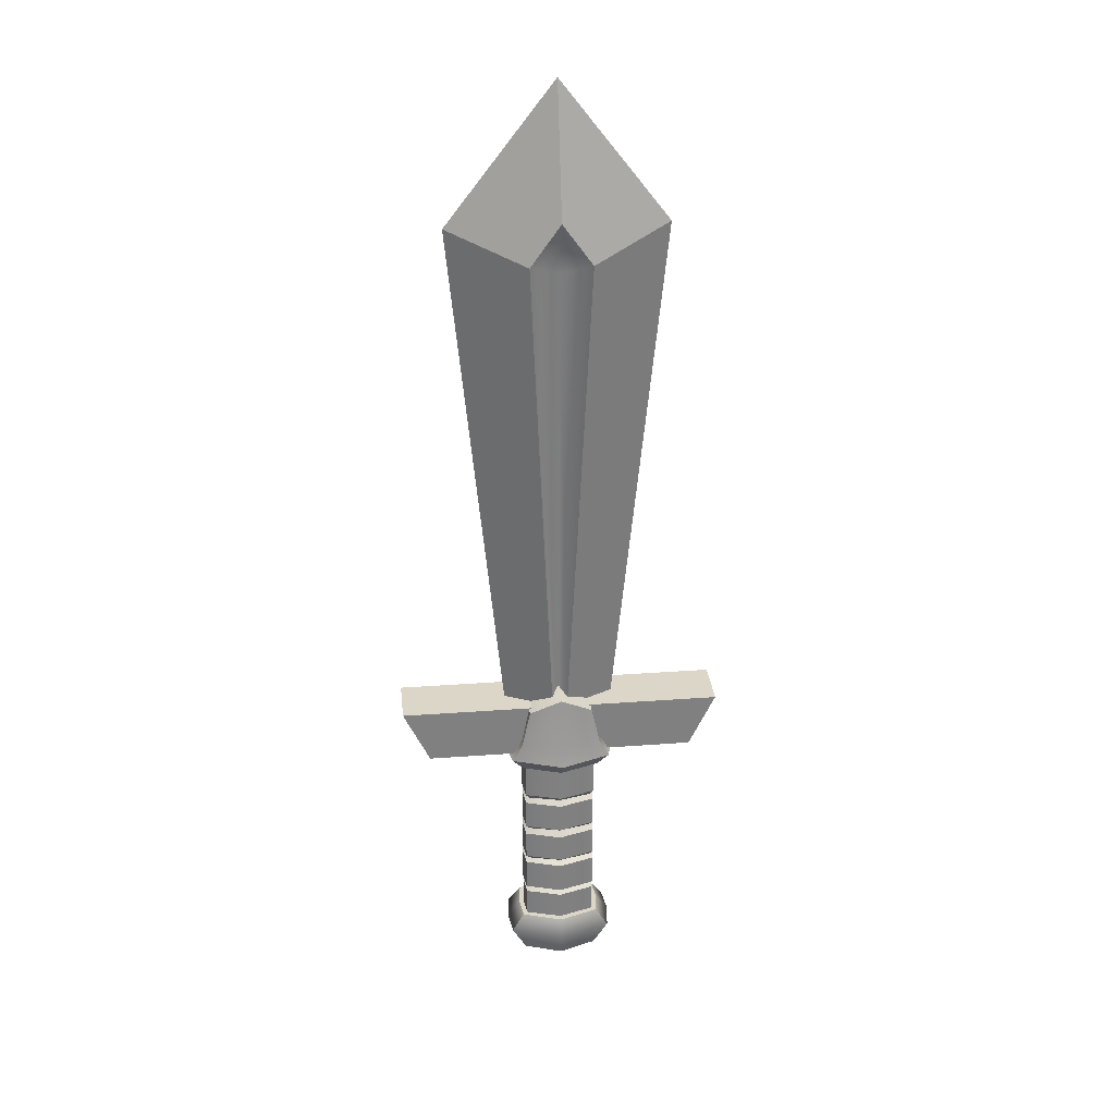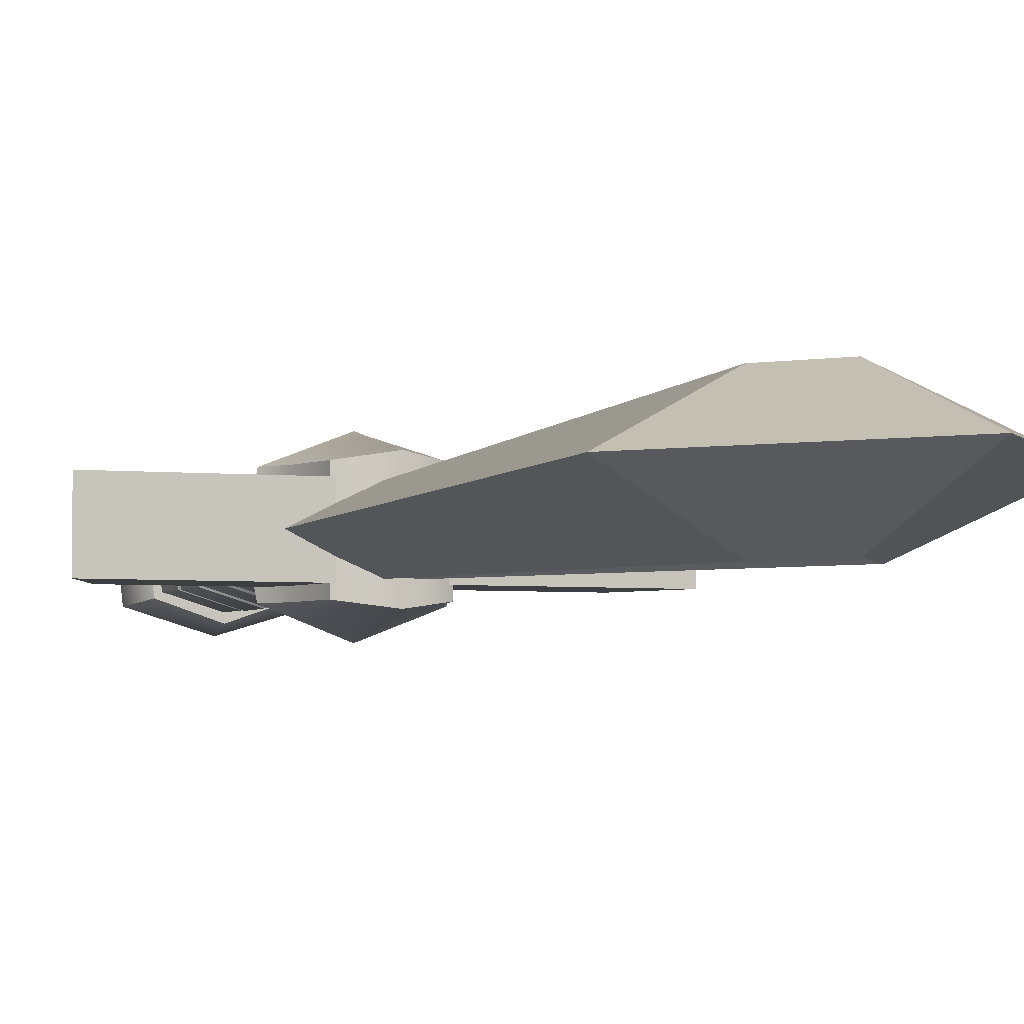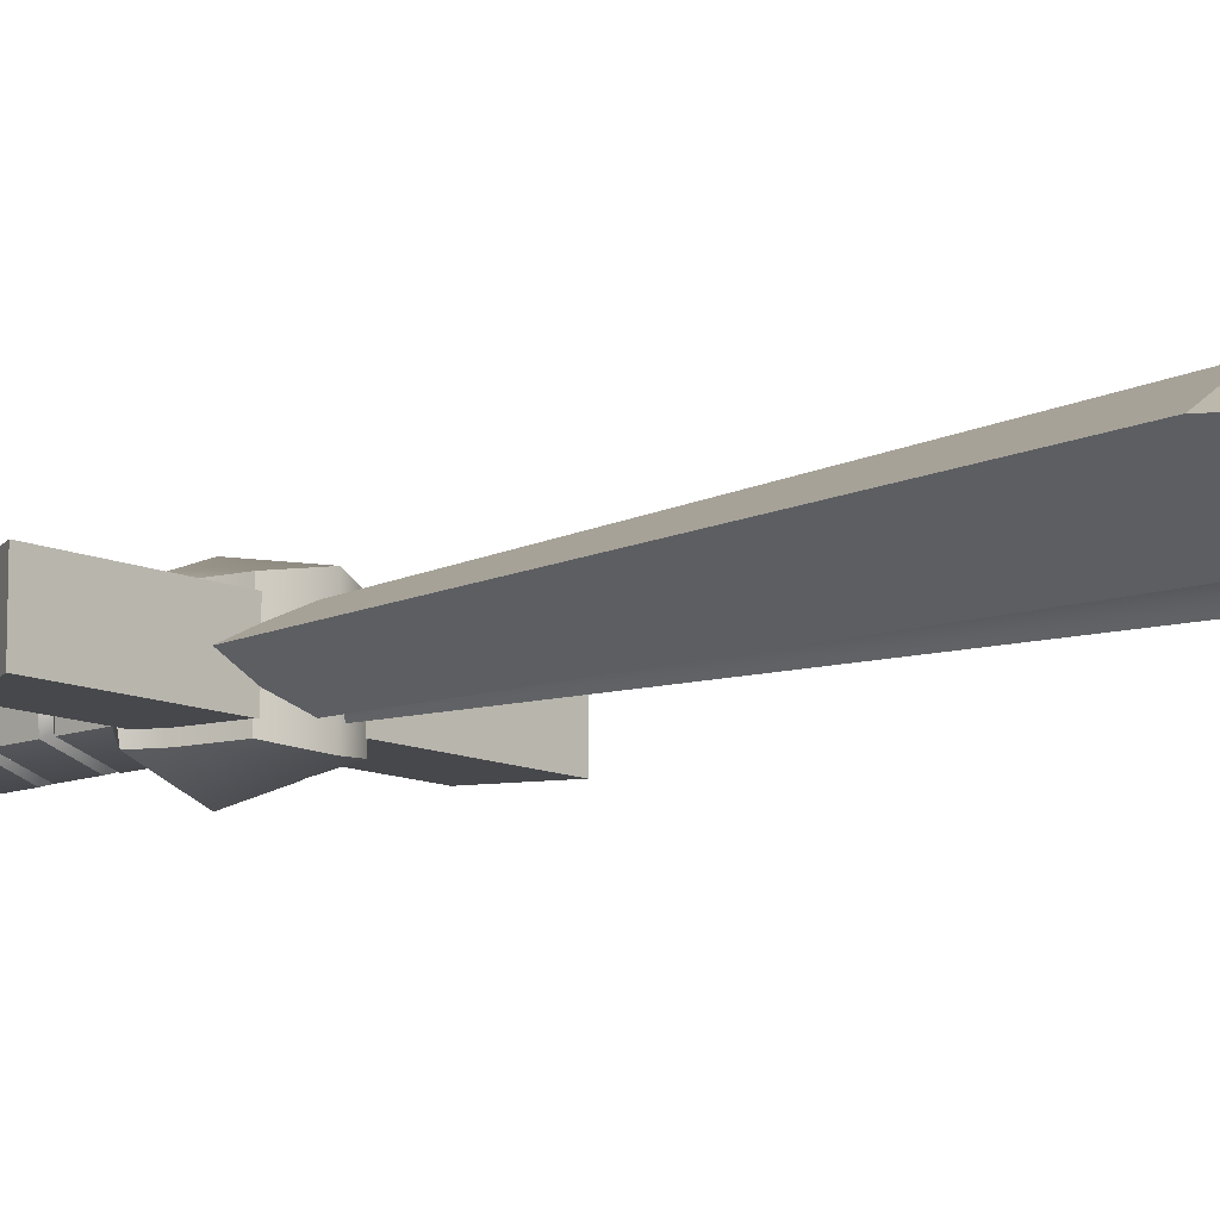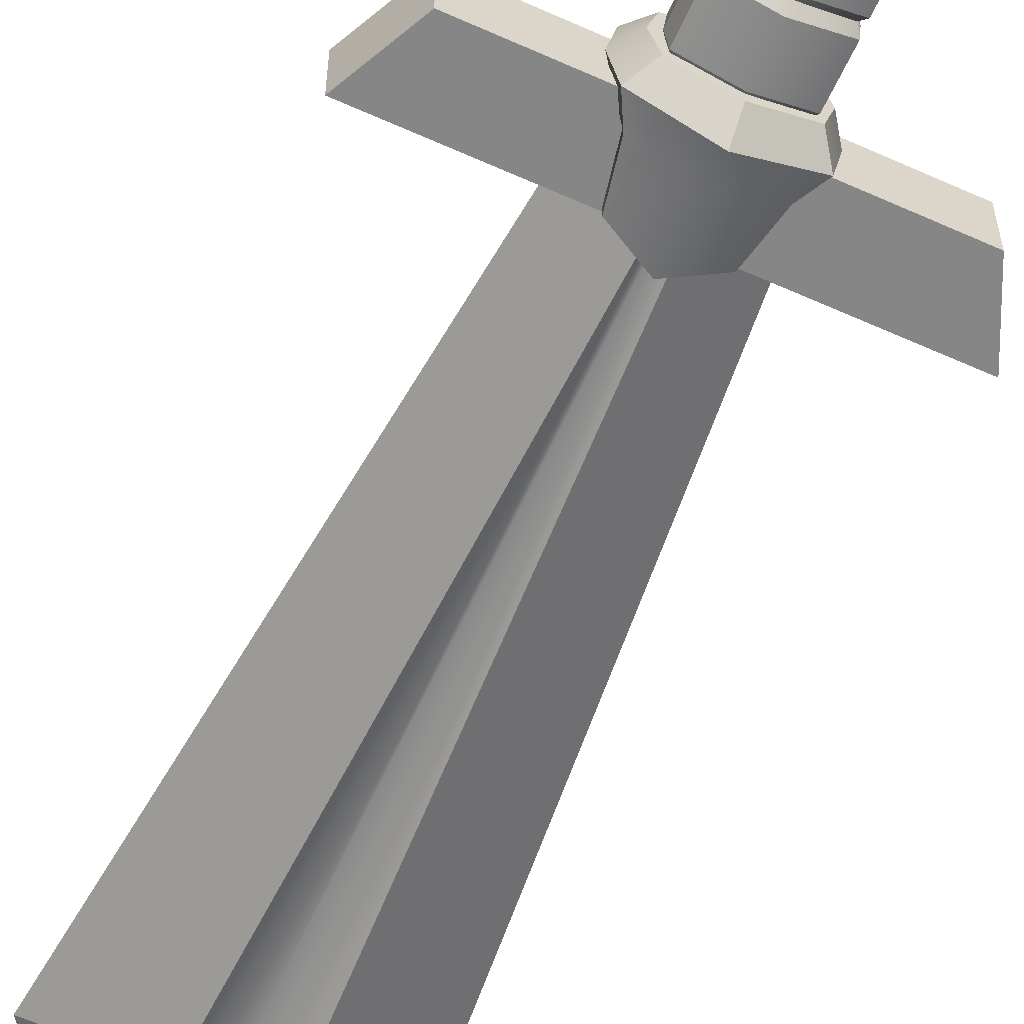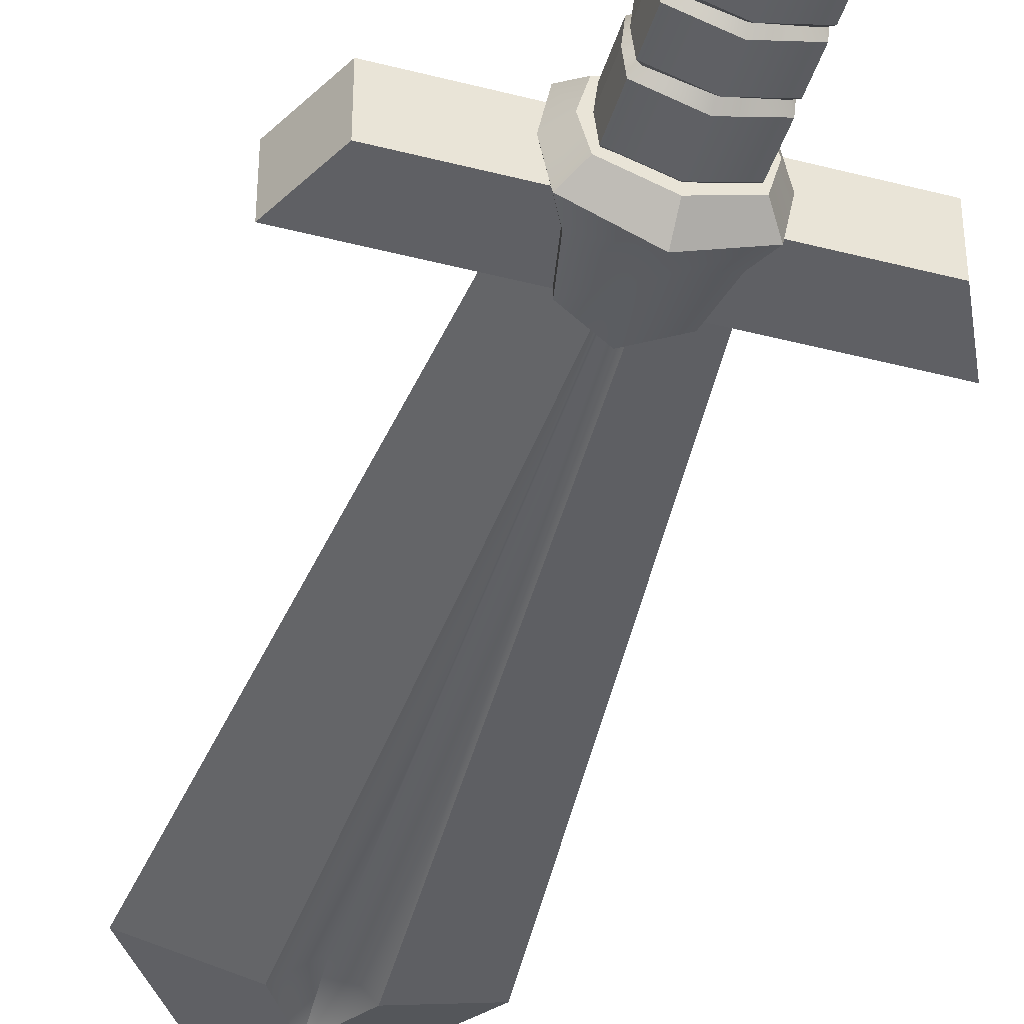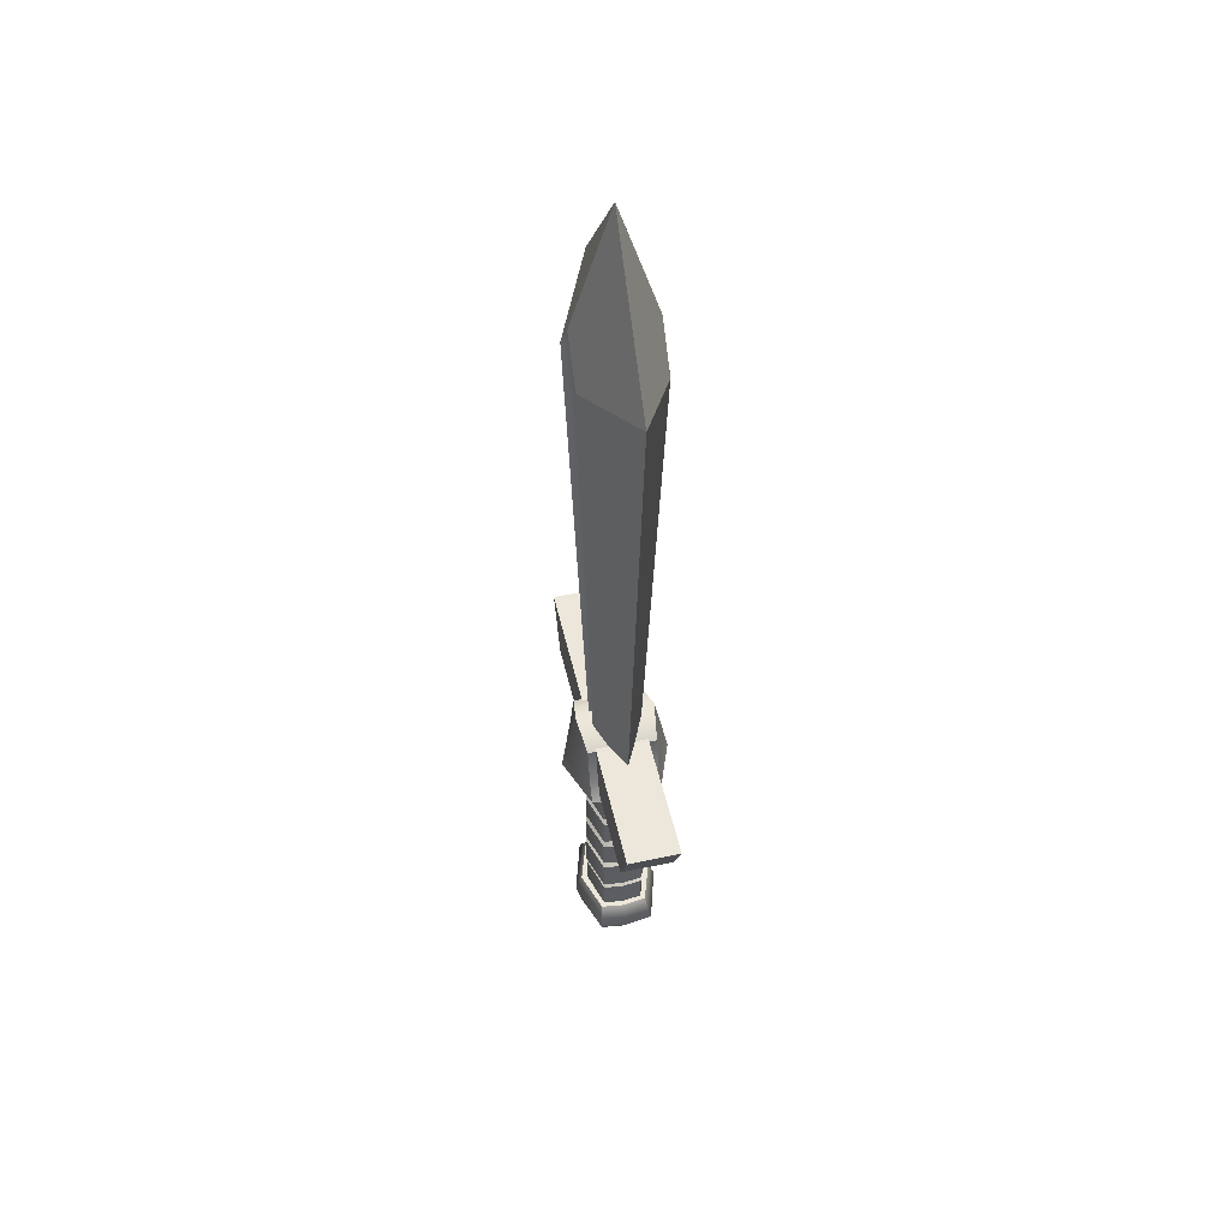
<metadata>
{"format":"obj","ext":"obj","renderer":"f3d","projection":"perspective","resolution":1024,"background":"white","views":[{"elev":30.2,"azim":173.9,"up":"+Y"},{"elev":-3.5,"azim":158.9,"up":"+Z"},{"elev":-11.6,"azim":132.8,"up":"+Z"},{"elev":-62.1,"azim":-24.5,"up":"+Z"},{"elev":-43.6,"azim":-17.0,"up":"+Z"},{"elev":51.6,"azim":77.0,"up":"+Y"}]}
</metadata>
<code>
g default
v -0.7292 -9.31 -0.4436
v 0.7292 -9.31 -0.4436
v -0.7645 -8.438 -0.4436
v 0.7645 -8.438 -0.4436
v -1.007 -8.785 -0.5211
v 1.007 -8.785 -0.5211
v 0 -8.438 -0.6988
v 0 -9.31 -0.6988
v 0 -8.785 -0.8209
v 0.8249 -8.438 0
v 0 -8.438 0
v -0.8249 -8.438 0
v -1.068 -8.785 0
v -0.7896 -9.31 0
v 0 -9.4 0
v 0.7896 -9.31 0
v 1.068 -8.785 0
v -0.7292 -9.31 0.4436
v 0.7292 -9.31 0.4436
v -0.7645 -8.438 0.4436
v 0.7645 -8.438 0.4436
v -1.007 -8.785 0.5211
v 1.007 -8.785 0.5211
v 0 -8.438 0.6988
v 0 -9.31 0.6988
v 0 -8.785 0.8209
v 0 9.4 0
v 2.031 6.763 -0
v 1.056 -3.294 -0
v -1.056 -3.294 -0
v -2.031 6.763 -0
v 0.5657 6.259 0.7334
v -0 7.049 0.7334
v 0.1368 -3.294 0.4541
v -0.5657 6.259 0.7334
v -0.1368 -3.294 0.4541
v 0 -3.294 0.1632
v 0 6.015 0.3882
v 0.5657 6.259 -0.7334
v -0 7.049 -0.7334
v 0.1368 -3.294 -0.4541
v -0.5657 6.259 -0.7334
v -0.1368 -3.294 -0.4541
v 0 -3.294 -0.1632
v 0 6.015 -0.3882
v -0.9689 -4.276 0.6559
v 0.9689 -4.276 0.6559
v -0.6151 -3.156 0.6559
v 0.6151 -3.156 0.6559
v 0 -2.849 0.7469
v 0 -4.251 1.027
v 0 -4.599 0.7236
v -0.7421 -4.599 0.4743
v 0.7421 -4.599 0.4743
v -0.7708 -3.902 0.6559
v 0 -3.884 0.954
v 0.7708 -3.902 0.6559
v 0.6151 -3.156 0
v 0 -2.846 0
v -0.6151 -3.156 0
v -0.7708 -3.902 0
v -1.098 -4.276 0
v -0.8715 -4.599 0
v 0 -4.599 0
v 0.8715 -4.599 0
v 1.098 -4.276 0
v 0.7708 -3.902 0
v -0.9689 -4.276 -0.6559
v 0.9689 -4.276 -0.6559
v -0.6151 -3.156 -0.6559
v 0.6151 -3.156 -0.6559
v 0 -2.849 -0.7469
v 0 -4.251 -1.027
v 0 -4.599 -0.7236
v -0.7421 -4.599 -0.4743
v 0.7421 -4.599 -0.4743
v -0.7708 -3.902 -0.6559
v 0 -3.884 -0.954
v 0.7708 -3.902 -0.6559
v -0.6151 -8.504 0.3221
v 0 -8.504 0.4738
v 0.6151 -8.504 0.3221
v -0.6151 -4.512 0.3221
v 0 -4.512 0.4738
v 0.6151 -4.512 0.3221
v -0.6151 -4.512 0
v 0.6151 -4.512 0
v -0.6151 -8.504 0
v 0 -8.504 0
v 0.6151 -8.504 0
v 0 -5.469 0.4738
v -0.6151 -5.469 0.3221
v -0.6151 -5.469 0
v 0.6151 -5.469 0
v 0.6151 -5.469 0.3221
v 0 -6.245 0.4738
v -0.6151 -6.245 0.3221
v -0.6151 -6.245 0
v 0.6151 -6.245 0
v 0.6151 -6.245 0.3221
v 0 -7.021 0.4738
v -0.6151 -7.021 0.3221
v -0.6151 -7.021 0
v 0.6151 -7.021 0
v 0.6151 -7.021 0.3221
v 0 -7.797 0.4738
v -0.6151 -7.797 0.3221
v -0.6151 -7.797 0
v 0.6151 -7.797 0
v 0.6151 -7.797 0.3221
v 0 -5.349 0.5903
v -0.6948 -5.353 0.3803
v 0 -4.631 0.5903
v -0.6895 -4.631 0.3803
v -0.7351 -5.349 0
v -0.7351 -4.631 0
v 0.7351 -5.349 0
v 0.7351 -4.631 0
v 0.6948 -5.353 0.3803
v 0.6895 -4.631 0.3803
v 0 -6.159 0.5835
v -0.6852 -6.159 0.3769
v 0 -5.555 0.5835
v -0.6852 -5.555 0.3769
v -0.7282 -6.159 0
v -0.7282 -5.555 0
v 0.7282 -6.159 0
v 0.7282 -5.555 0
v 0.6852 -6.159 0.3769
v 0.6852 -5.555 0.3769
v 0 -6.923 0.5903
v -0.6895 -6.923 0.3803
v 0 -6.342 0.5903
v -0.6895 -6.342 0.3803
v -0.7351 -6.923 0
v -0.7351 -6.342 0
v 0.7351 -6.923 0
v 0.7351 -6.342 0
v 0.6895 -6.923 0.3803
v 0.6895 -6.342 0.3803
v 0 -7.728 0.5903
v -0.6895 -7.728 0.3803
v 0 -7.09 0.5903
v -0.6895 -7.09 0.3803
v -0.7351 -7.728 0
v -0.7351 -7.09 0
v 0.7351 -7.728 0
v 0.7351 -7.09 0
v 0.6895 -7.728 0.3803
v 0.6895 -7.09 0.3803
v -0.6833 -8.436 0.3755
v 0 -8.436 0.5806
v 0 -7.865 0.5806
v -0.6833 -7.865 0.3755
v 0.6833 -8.436 0.3755
v 0.6833 -7.865 0.3755
v 0.7251 -8.436 0
v 0.7251 -7.865 0
v -0.7251 -8.436 0
v -0.7251 -7.865 0
v -0.6151 -8.504 -0.3221
v 0 -8.504 -0.4738
v 0.6151 -8.504 -0.3221
v -0.6151 -4.512 -0.3221
v 0 -4.512 -0.4738
v 0.6151 -4.512 -0.3221
v 0 -5.469 -0.4738
v -0.6151 -5.469 -0.3221
v 0.6151 -5.469 -0.3221
v 0 -6.245 -0.4738
v -0.6151 -6.245 -0.3221
v 0.6151 -6.245 -0.3221
v 0 -7.021 -0.4738
v -0.6151 -7.021 -0.3221
v 0.6151 -7.021 -0.3221
v 0 -7.797 -0.4738
v -0.6151 -7.797 -0.3221
v 0.6151 -7.797 -0.3221
v 0 -5.349 -0.5903
v -0.6948 -5.353 -0.3803
v 0 -4.631 -0.5903
v -0.6895 -4.631 -0.3803
v 0.6948 -5.353 -0.3803
v 0.6895 -4.631 -0.3803
v 0 -6.159 -0.5835
v -0.6852 -6.159 -0.3769
v 0 -5.555 -0.5835
v -0.6852 -5.555 -0.3769
v 0.6852 -6.159 -0.3769
v 0.6852 -5.555 -0.3769
v 0 -6.923 -0.5903
v -0.6895 -6.923 -0.3803
v 0 -6.342 -0.5903
v -0.6895 -6.342 -0.3803
v 0.6895 -6.923 -0.3803
v 0.6895 -6.342 -0.3803
v 0 -7.728 -0.5903
v -0.6895 -7.728 -0.3803
v 0 -7.09 -0.5903
v -0.6895 -7.09 -0.3803
v 0.6895 -7.728 -0.3803
v 0.6895 -7.09 -0.3803
v -0.6833 -8.436 -0.3755
v 0 -8.436 -0.5806
v 0 -7.865 -0.5806
v -0.6833 -7.865 -0.3755
v 0.6833 -8.436 -0.3755
v 0.6833 -7.865 -0.3755
v -2.612 -4.203 -0.5
v 2.612 -4.203 -0.5
v -3.118 -3.132 -0.5
v 3.118 -3.132 -0.5
v 3.118 -3.132 0
v -3.118 -3.132 0
v -2.612 -4.203 0
v 2.612 -4.203 0
v -2.612 -4.203 0.5
v 2.612 -4.203 0.5
v -3.118 -3.132 0.5
v 3.118 -3.132 0.5
g Sword
f 1 5 9 8
f 3 12 11 7
f 14 1 8 15
f 2 6 17 16
f 14 13 5 1
f 13 12 3 5
f 6 4 10 17
f 5 3 7 9
f 7 11 10 4
f 8 2 16 15
f 9 6 2 8
f 7 4 6 9
f 18 25 26 22
f 20 24 11 12
f 14 15 25 18
f 19 16 17 23
f 14 18 22 13
f 13 22 20 12
f 23 17 10 21
f 22 26 24 20
f 24 21 10 11
f 25 15 16 19
f 26 25 19 23
f 24 26 23 21
f 36 37 38 35
f 34 29 28 32
f 27 33 32 28
f 31 35 33 27
f 30 36 35 31
f 37 34 32 38
f 38 32 33
f 35 38 33
f 43 42 45 44
f 41 39 28 29
f 27 28 39 40
f 31 27 40 42
f 30 31 42 43
f 44 45 39 41
f 45 40 39
f 42 40 45
f 48 55 56 50
f 59 60 48 50
f 53 63 64 52
f 49 57 67 58
f 61 55 48 60
f 58 59 50 49
f 52 64 65 54
f 50 56 57 49
f 46 53 52 51
f 46 62 63 53
f 66 47 54 65
f 51 52 54 47
f 62 46 55 61
f 55 46 51 56
f 56 51 47 57
f 47 66 67 57
f 59 72 70 60
f 75 74 64 63
f 58 71 72 59
f 74 76 65 64
f 61 60 70 77
f 79 71 58 67
f 72 71 79 78
f 70 72 78 77
f 68 73 74 75
f 68 75 63 62
f 66 65 76 69
f 73 69 76 74
f 62 61 77 68
f 77 78 73 68
f 78 79 69 73
f 69 79 67 66
f 151 152 153 154
f 152 155 156 153
f 88 89 81 80
f 89 90 82 81
f 155 157 158 156
f 159 151 154 160
f 112 111 113 114
f 115 112 114 116
f 119 117 118 120
f 111 119 120 113
f 122 121 123 124
f 125 122 124 126
f 129 127 128 130
f 121 129 130 123
f 132 131 133 134
f 135 132 134 136
f 139 137 138 140
f 131 139 140 133
f 142 141 143 144
f 145 142 144 146
f 149 147 148 150
f 141 149 150 143
f 92 91 111 112
f 84 83 114 113
f 93 92 112 115
f 83 86 116 114
f 95 94 117 119
f 87 85 120 118
f 91 95 119 111
f 85 84 113 120
f 97 96 121 122
f 91 92 124 123
f 98 97 122 125
f 92 93 126 124
f 100 99 127 129
f 94 95 130 128
f 96 100 129 121
f 95 91 123 130
f 102 101 131 132
f 96 97 134 133
f 103 102 132 135
f 97 98 136 134
f 105 104 137 139
f 99 100 140 138
f 101 105 139 131
f 100 96 133 140
f 107 106 141 142
f 101 102 144 143
f 108 107 142 145
f 102 103 146 144
f 110 109 147 149
f 104 105 150 148
f 106 110 149 141
f 105 101 143 150
f 80 81 152 151
f 106 107 154 153
f 81 82 155 152
f 110 106 153 156
f 82 90 157 155
f 109 110 156 158
f 88 80 151 159
f 107 108 160 154
f 203 206 205 204
f 204 205 208 207
f 88 161 162 89
f 89 162 163 90
f 207 208 158 157
f 159 160 206 203
f 180 182 181 179
f 115 116 182 180
f 183 184 118 117
f 179 181 184 183
f 186 188 187 185
f 125 126 188 186
f 189 190 128 127
f 185 187 190 189
f 192 194 193 191
f 135 136 194 192
f 195 196 138 137
f 191 193 196 195
f 198 200 199 197
f 145 146 200 198
f 201 202 148 147
f 197 199 202 201
f 168 180 179 167
f 165 181 182 164
f 93 115 180 168
f 164 182 116 86
f 169 183 117 94
f 87 118 184 166
f 167 179 183 169
f 166 184 181 165
f 171 186 185 170
f 167 187 188 168
f 98 125 186 171
f 168 188 126 93
f 172 189 127 99
f 94 128 190 169
f 170 185 189 172
f 169 190 187 167
f 174 192 191 173
f 170 193 194 171
f 103 135 192 174
f 171 194 136 98
f 175 195 137 104
f 99 138 196 172
f 173 191 195 175
f 172 196 193 170
f 177 198 197 176
f 173 199 200 174
f 108 145 198 177
f 174 200 146 103
f 178 201 147 109
f 104 148 202 175
f 176 197 201 178
f 175 202 199 173
f 161 203 204 162
f 176 205 206 177
f 162 204 207 163
f 178 208 205 176
f 163 207 157 90
f 109 158 208 178
f 88 159 203 161
f 177 206 160 108
f 209 211 212 210
f 211 214 213 212
f 215 209 210 216
f 210 212 213 216
f 215 214 211 209
f 217 218 220 219
f 219 220 213 214
f 215 216 218 217
f 218 216 213 220
f 215 217 219 214

</code>
